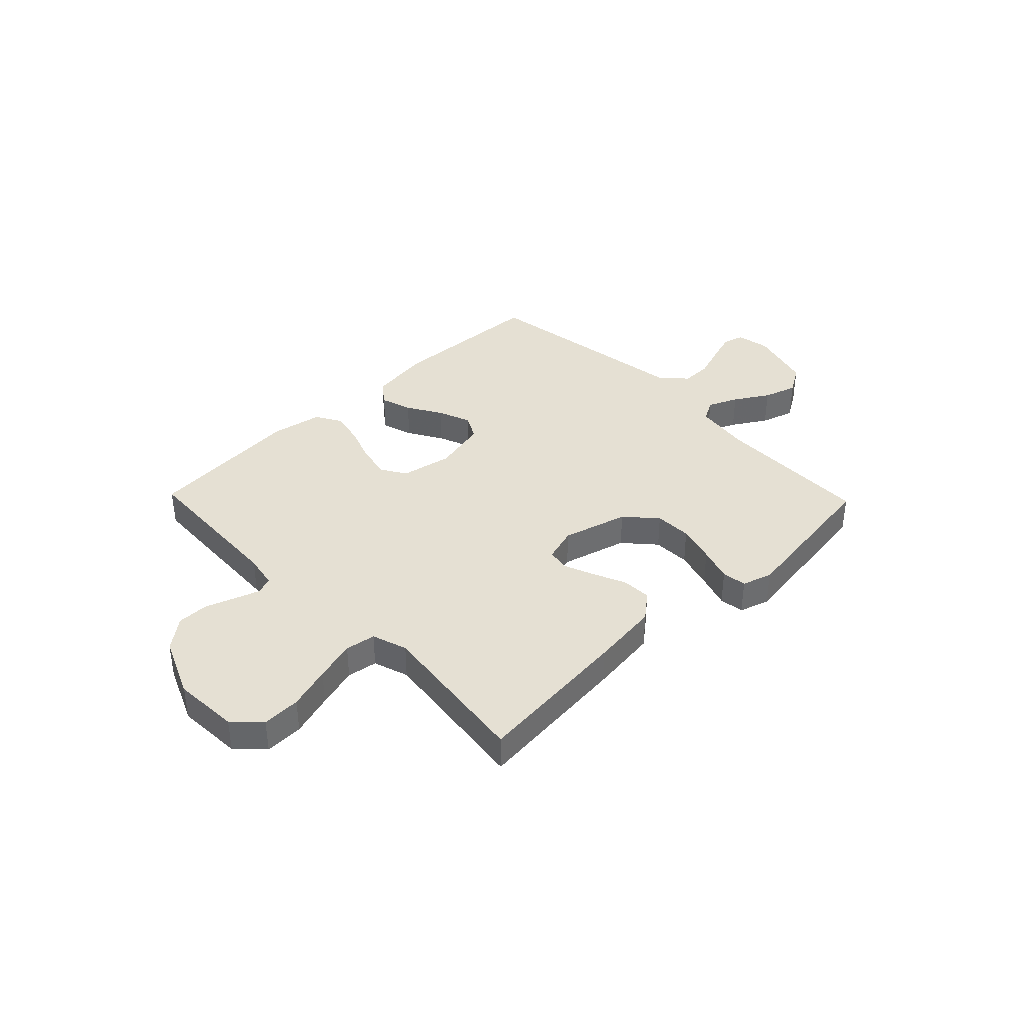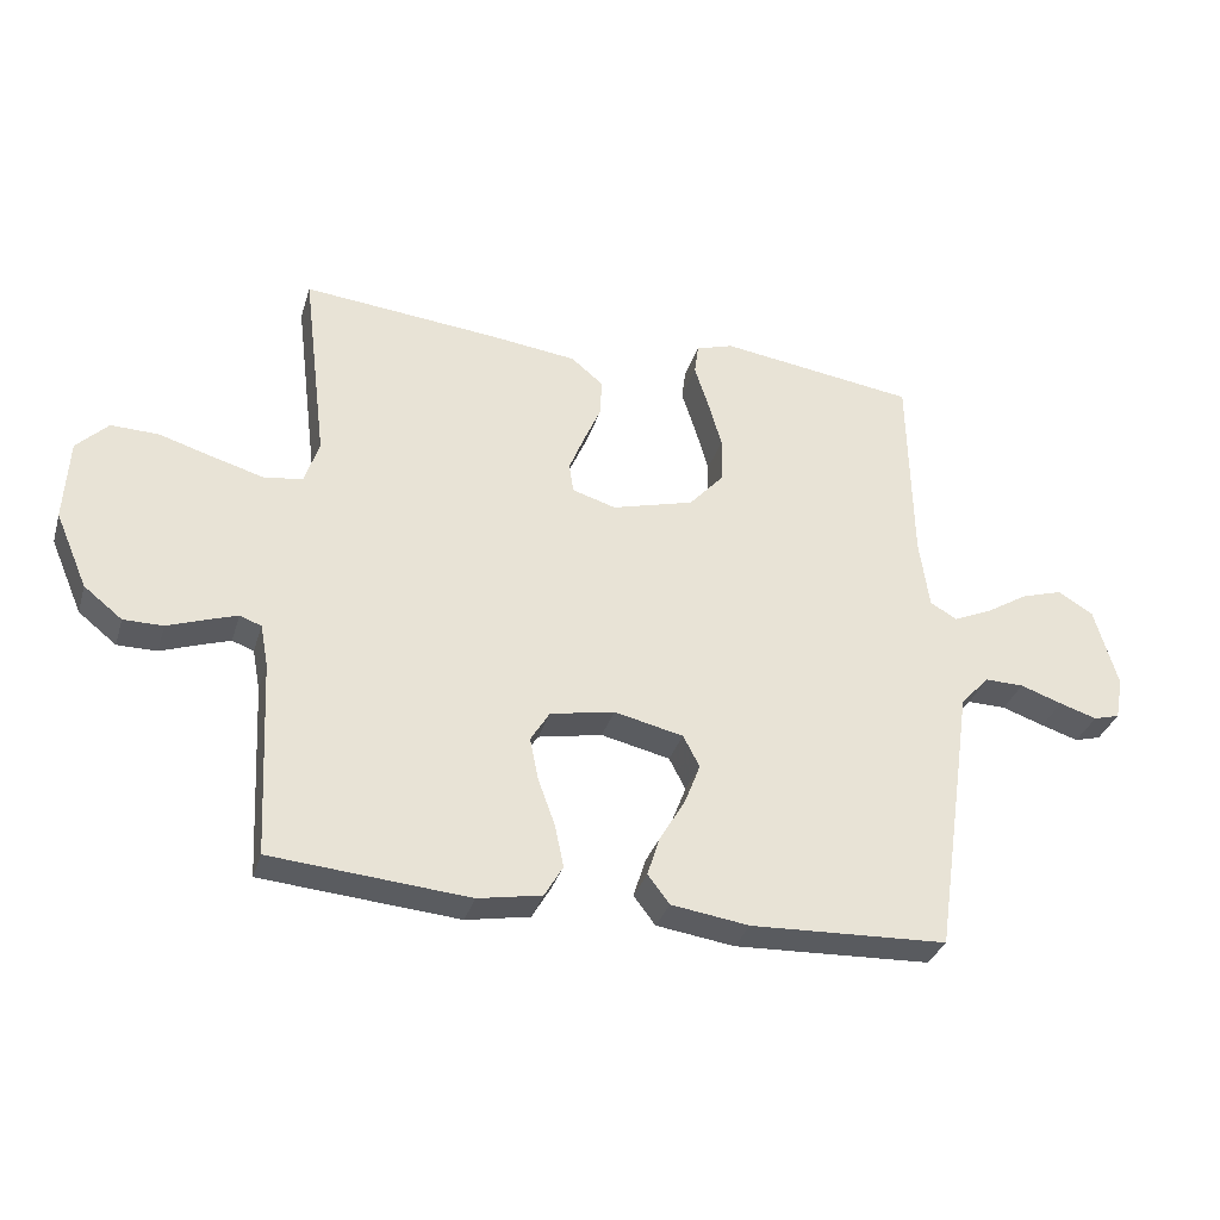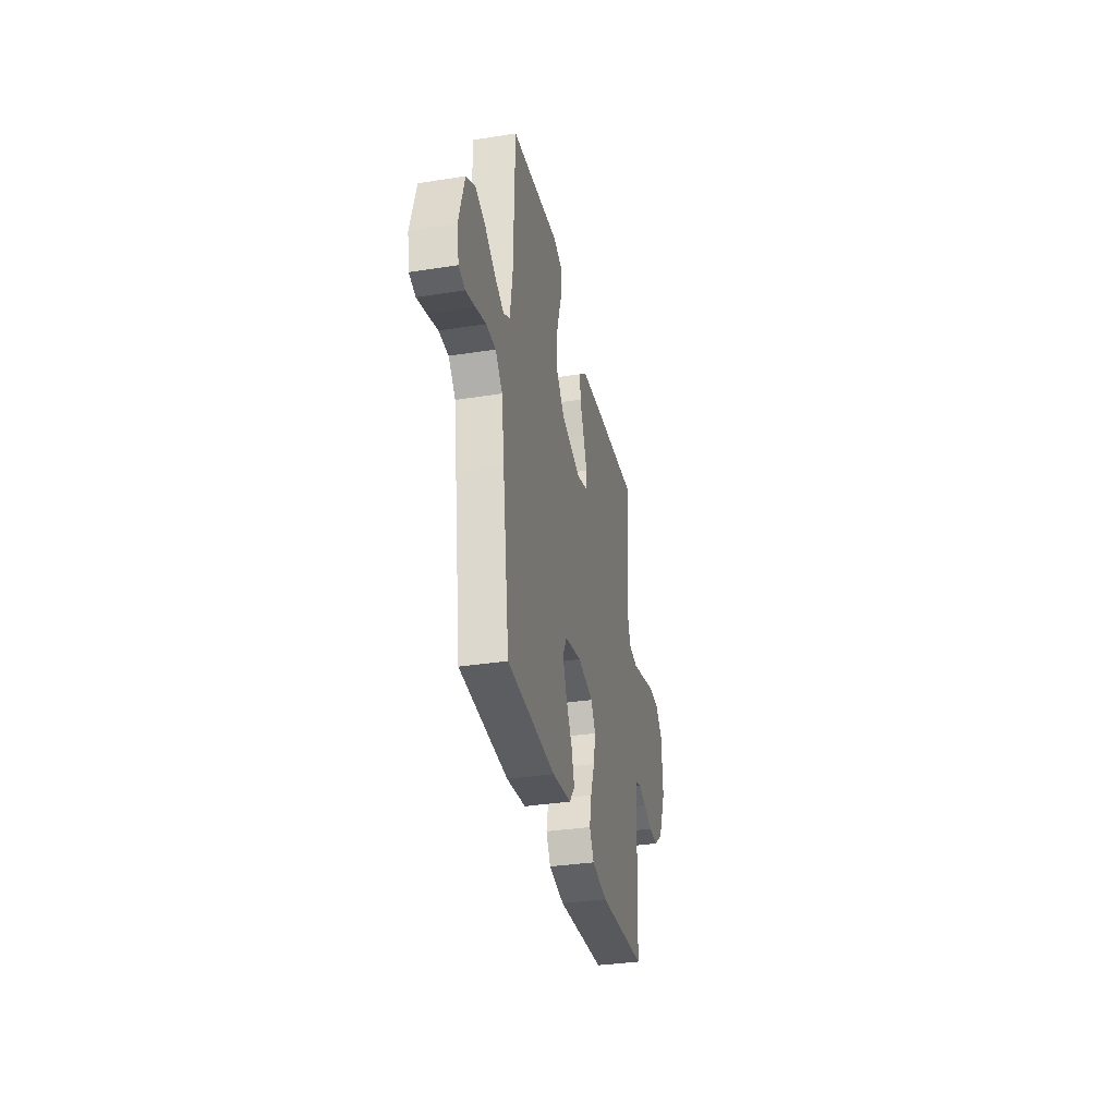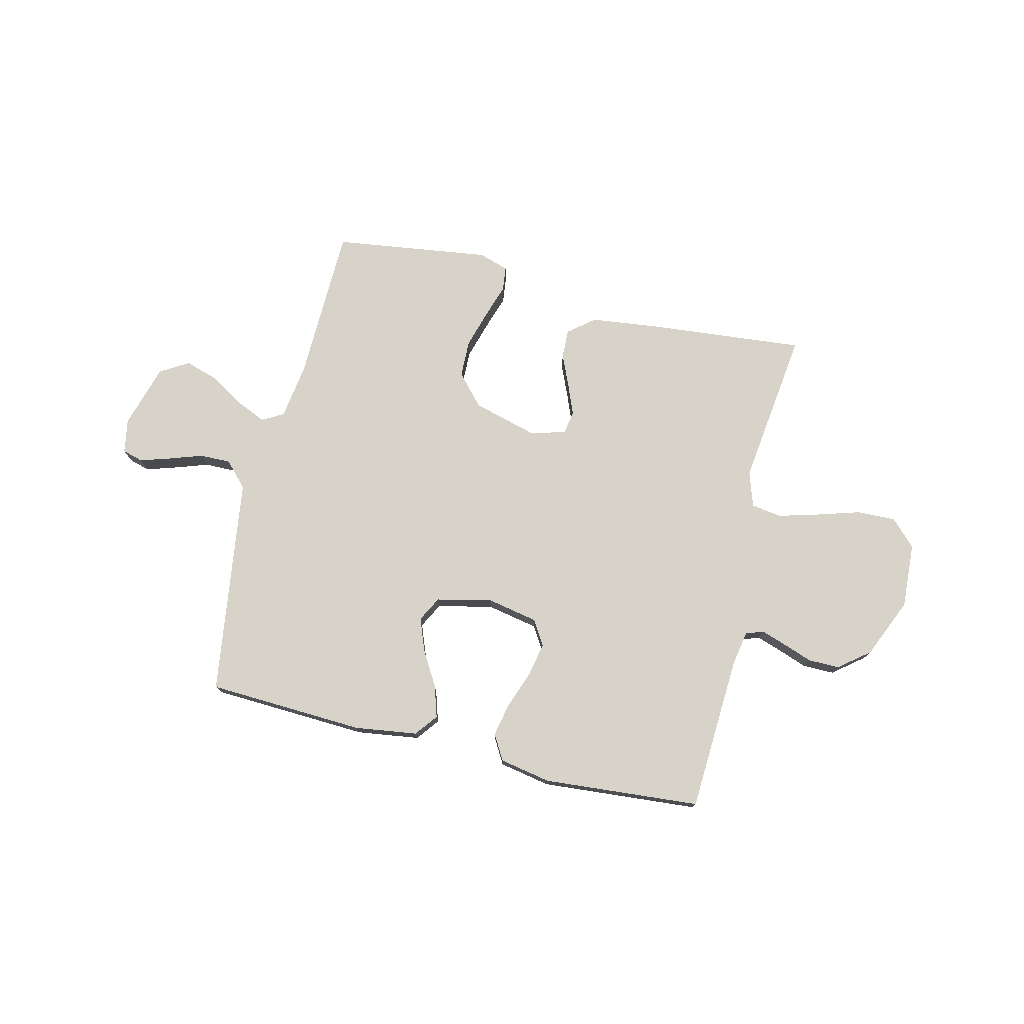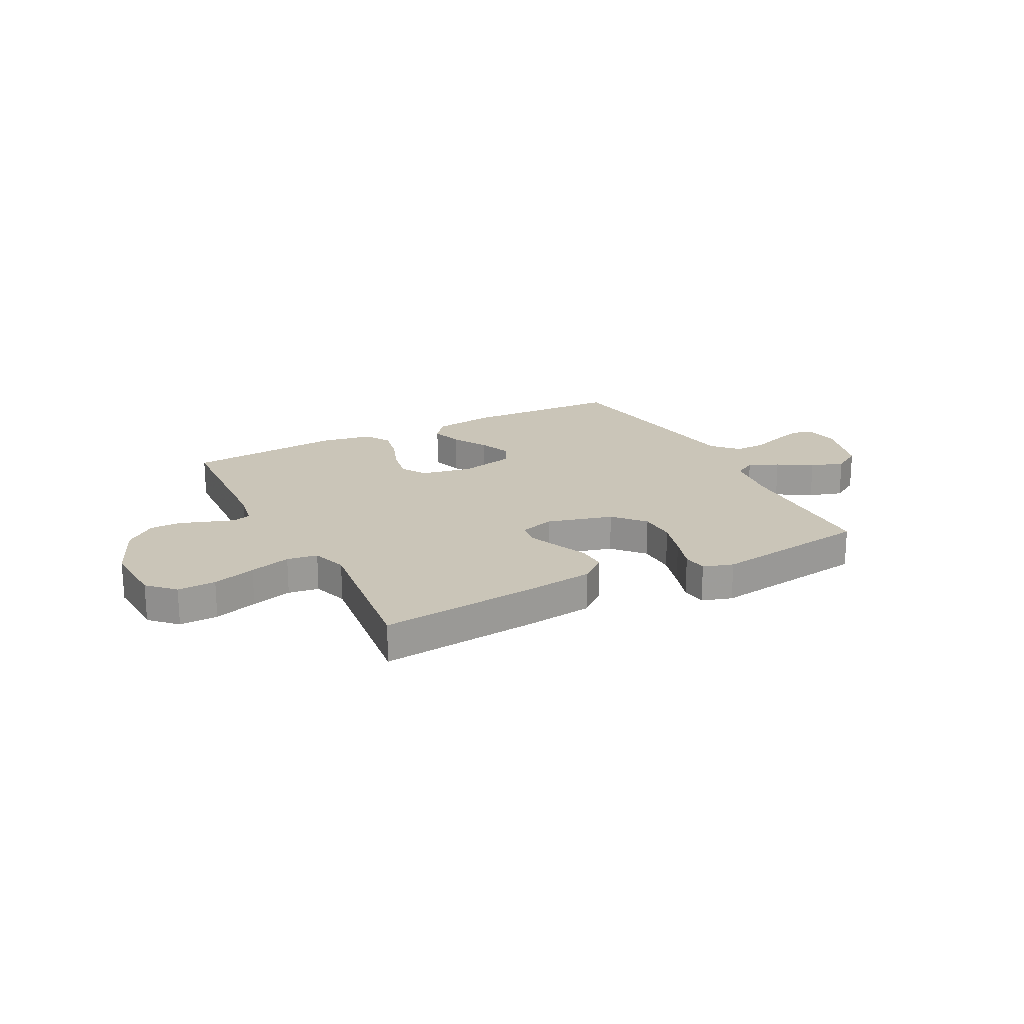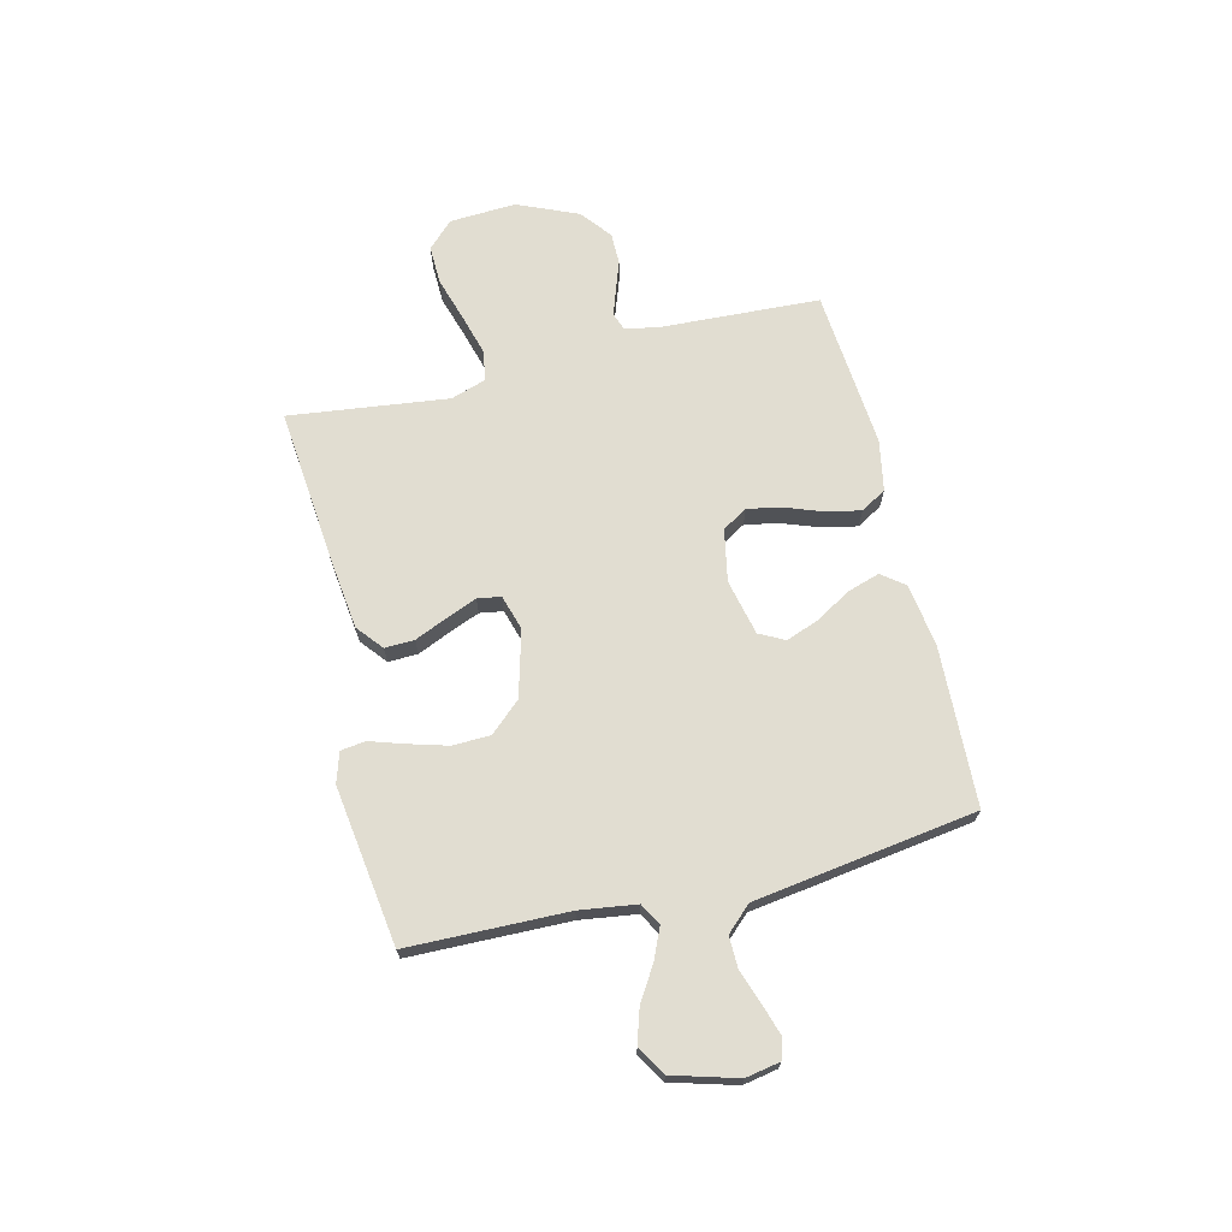
<metadata>
{"format":"obj","ext":"obj","renderer":"f3d","projection":"perspective","resolution":1024,"background":"white","views":[{"elev":38.2,"azim":-44.0,"up":"+Y"},{"elev":-33.1,"azim":-16.0,"up":"+Z"},{"elev":-34.4,"azim":101.9,"up":"+Z"},{"elev":75.8,"azim":-166.3,"up":"+Y"},{"elev":20.3,"azim":-27.5,"up":"+Y"},{"elev":68.8,"azim":76.3,"up":"+Y"}]}
</metadata>
<code>
v -0.5 0.07 0.5
v -0.2 0.07 0.471
v -0.07 0.07 0.455
v -0.021 0.07 0.415
v -0.023 0.07 0.359
v -0.05 0.07 0.297
v -0.073 0.07 0.24
v -0.066 0.07 0.196
v 0 0.07 0.176
v 0.125 0.07 0.21
v 0.177 0.07 0.268
v 0.179 0.07 0.339
v 0.158 0.07 0.412
v 0.137 0.07 0.477
v 0.143 0.07 0.524
v 0.2 0.07 0.542
v 0.5 0.07 0.5
v 0.506 0.07 0.2
v 0.521 0.07 0.093
v 0.562 0.07 0.07
v 0.619 0.07 0.095
v 0.684 0.07 0.135
v 0.748 0.07 0.155
v 0.802 0.07 0.122
v 0.837 0.07 0
v 0.825 0.07 -0.065
v 0.785 0.07 -0.076
v 0.728 0.07 -0.058
v 0.664 0.07 -0.036
v 0.605 0.07 -0.035
v 0.561 0.07 -0.082
v 0.544 0.07 -0.2
v 0.5 0.07 -0.5
v 0.2 0.07 -0.513
v 0.081 0.07 -0.496
v 0.048 0.07 -0.453
v 0.067 0.07 -0.393
v 0.106 0.07 -0.327
v 0.13 0.07 -0.265
v 0.105 0.07 -0.217
v 0 0.07 -0.193
v -0.098 0.07 -0.212
v -0.127 0.07 -0.259
v -0.114 0.07 -0.324
v -0.088 0.07 -0.395
v -0.075 0.07 -0.459
v -0.103 0.07 -0.507
v -0.2 0.07 -0.525
v -0.5 0.07 -0.5
v -0.515 0.07 -0.2
v -0.527 0.07 -0.136
v -0.56 0.07 -0.124
v -0.608 0.07 -0.14
v -0.664 0.07 -0.16
v -0.724 0.07 -0.16
v -0.782 0.07 -0.114
v -0.831 0.07 0
v -0.824 0.07 0.125
v -0.776 0.07 0.173
v -0.703 0.07 0.171
v -0.621 0.07 0.146
v -0.543 0.07 0.124
v -0.485 0.07 0.133
v -0.463 0.07 0.2
v -0.5 0 0.5
v -0.2 0 0.471
v -0.07 0 0.455
v -0.021 0 0.415
v -0.023 0 0.359
v -0.05 0 0.297
v -0.073 0 0.24
v -0.066 0 0.196
v 0 0 0.176
v 0.125 0 0.21
v 0.177 0 0.268
v 0.179 0 0.339
v 0.158 0 0.412
v 0.137 0 0.477
v 0.143 0 0.524
v 0.2 0 0.542
v 0.5 0 0.5
v 0.506 0 0.2
v 0.521 0 0.093
v 0.562 0 0.07
v 0.619 0 0.095
v 0.684 0 0.135
v 0.748 0 0.155
v 0.802 0 0.122
v 0.837 0 0
v 0.825 0 -0.065
v 0.785 0 -0.076
v 0.728 0 -0.058
v 0.664 0 -0.036
v 0.605 0 -0.035
v 0.561 0 -0.082
v 0.544 0 -0.2
v 0.5 0 -0.5
v 0.2 0 -0.513
v 0.081 0 -0.496
v 0.048 0 -0.453
v 0.067 0 -0.393
v 0.106 0 -0.327
v 0.13 0 -0.265
v 0.105 0 -0.217
v 0 0 -0.193
v -0.098 0 -0.212
v -0.127 0 -0.259
v -0.114 0 -0.324
v -0.088 0 -0.395
v -0.075 0 -0.459
v -0.103 0 -0.507
v -0.2 0 -0.525
v -0.5 0 -0.5
v -0.515 0 -0.2
v -0.527 0 -0.136
v -0.56 0 -0.124
v -0.608 0 -0.14
v -0.664 0 -0.16
v -0.724 0 -0.16
v -0.782 0 -0.114
v -0.831 0 0
v -0.824 0 0.125
v -0.776 0 0.173
v -0.703 0 0.171
v -0.621 0 0.146
v -0.543 0 0.124
v -0.485 0 0.133
v -0.463 0 0.2
f 58 59 60 61
f 58 61 62
f 57 58 62
f 56 57 62 63
f 53 54 55 56
f 52 53 56 63
f 47 48 49 50
f 47 50 51
f 44 45 46 47
f 43 44 47 51
f 42 43 51 52
f 35 36 37 38
f 35 38 39
f 34 35 39
f 31 32 33 34
f 31 34 39
f 30 31 39 40
f 26 27 28 29
f 24 25 26 29
f 24 29 30
f 21 22 23 24
f 20 21 24 30
f 19 20 30 40
f 15 16 17 18
f 13 14 15 18
f 12 13 18 19
f 11 12 19
f 10 11 19 40
f 3 4 5 6
f 3 6 7
f 64 1 2 3
f 64 3 7
f 63 64 7 8
f 41 42 52 63
f 41 63 8 9
f 9 10 40 41
f 125 124 123 122
f 126 125 122
f 126 122 121
f 127 126 121 120
f 120 119 118 117
f 127 120 117 116
f 114 113 112 111
f 115 114 111
f 111 110 109 108
f 115 111 108 107
f 116 115 107 106
f 102 101 100 99
f 103 102 99
f 103 99 98
f 98 97 96 95
f 103 98 95
f 104 103 95 94
f 93 92 91 90
f 93 90 89 88
f 94 93 88
f 88 87 86 85
f 94 88 85 84
f 104 94 84 83
f 82 81 80 79
f 82 79 78 77
f 83 82 77 76
f 83 76 75
f 104 83 75 74
f 70 69 68 67
f 71 70 67
f 67 66 65 128
f 71 67 128
f 72 71 128 127
f 127 116 106 105
f 73 72 127 105
f 105 104 74 73
f 1 65 66 2
f 2 66 67 3
f 3 67 68 4
f 4 68 69 5
f 5 69 70 6
f 6 70 71 7
f 7 71 72 8
f 8 72 73 9
f 9 73 74 10
f 10 74 75 11
f 11 75 76 12
f 12 76 77 13
f 13 77 78 14
f 14 78 79 15
f 15 79 80 16
f 16 80 81 17
f 17 81 82 18
f 18 82 83 19
f 19 83 84 20
f 20 84 85 21
f 21 85 86 22
f 22 86 87 23
f 23 87 88 24
f 24 88 89 25
f 25 89 90 26
f 26 90 91 27
f 27 91 92 28
f 28 92 93 29
f 29 93 94 30
f 30 94 95 31
f 31 95 96 32
f 32 96 97 33
f 33 97 98 34
f 34 98 99 35
f 35 99 100 36
f 36 100 101 37
f 37 101 102 38
f 38 102 103 39
f 39 103 104 40
f 40 104 105 41
f 41 105 106 42
f 42 106 107 43
f 43 107 108 44
f 44 108 109 45
f 45 109 110 46
f 46 110 111 47
f 47 111 112 48
f 48 112 113 49
f 49 113 114 50
f 50 114 115 51
f 51 115 116 52
f 52 116 117 53
f 53 117 118 54
f 54 118 119 55
f 55 119 120 56
f 56 120 121 57
f 57 121 122 58
f 58 122 123 59
f 59 123 124 60
f 60 124 125 61
f 61 125 126 62
f 62 126 127 63
f 63 127 128 64
f 64 128 65 1

</code>
